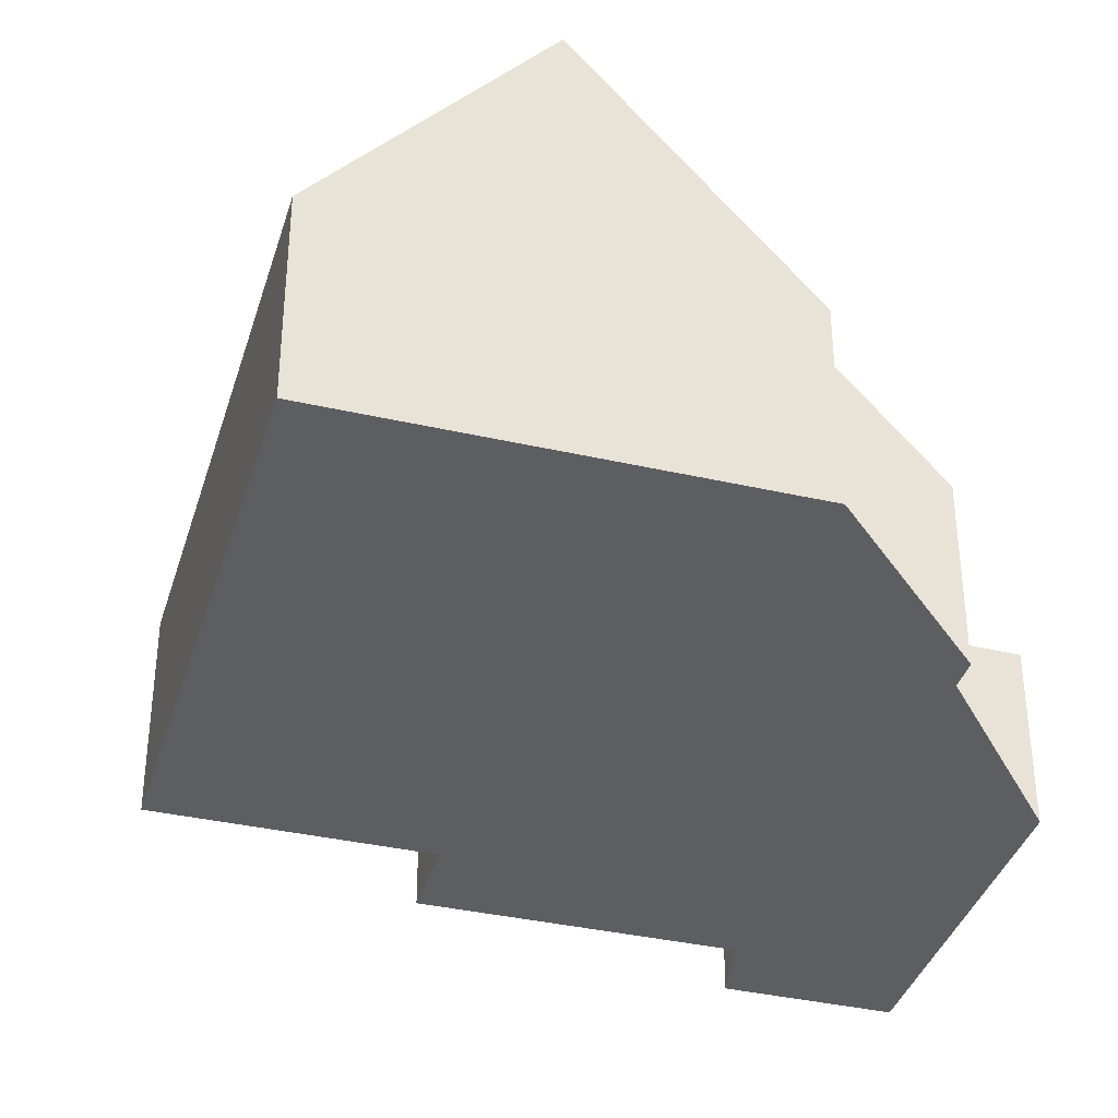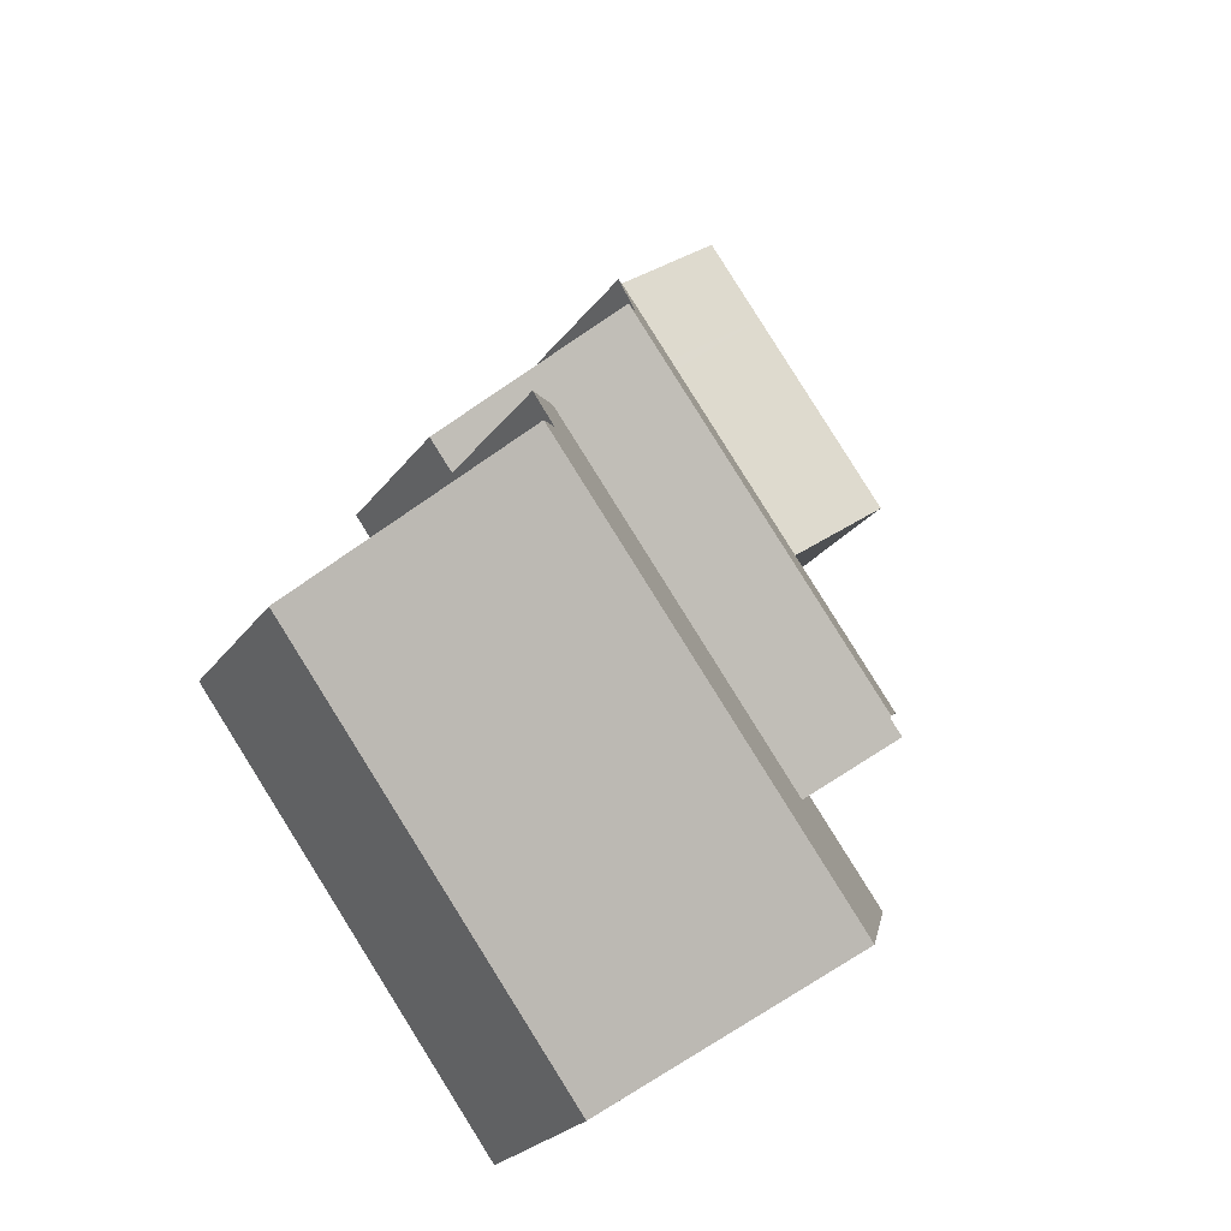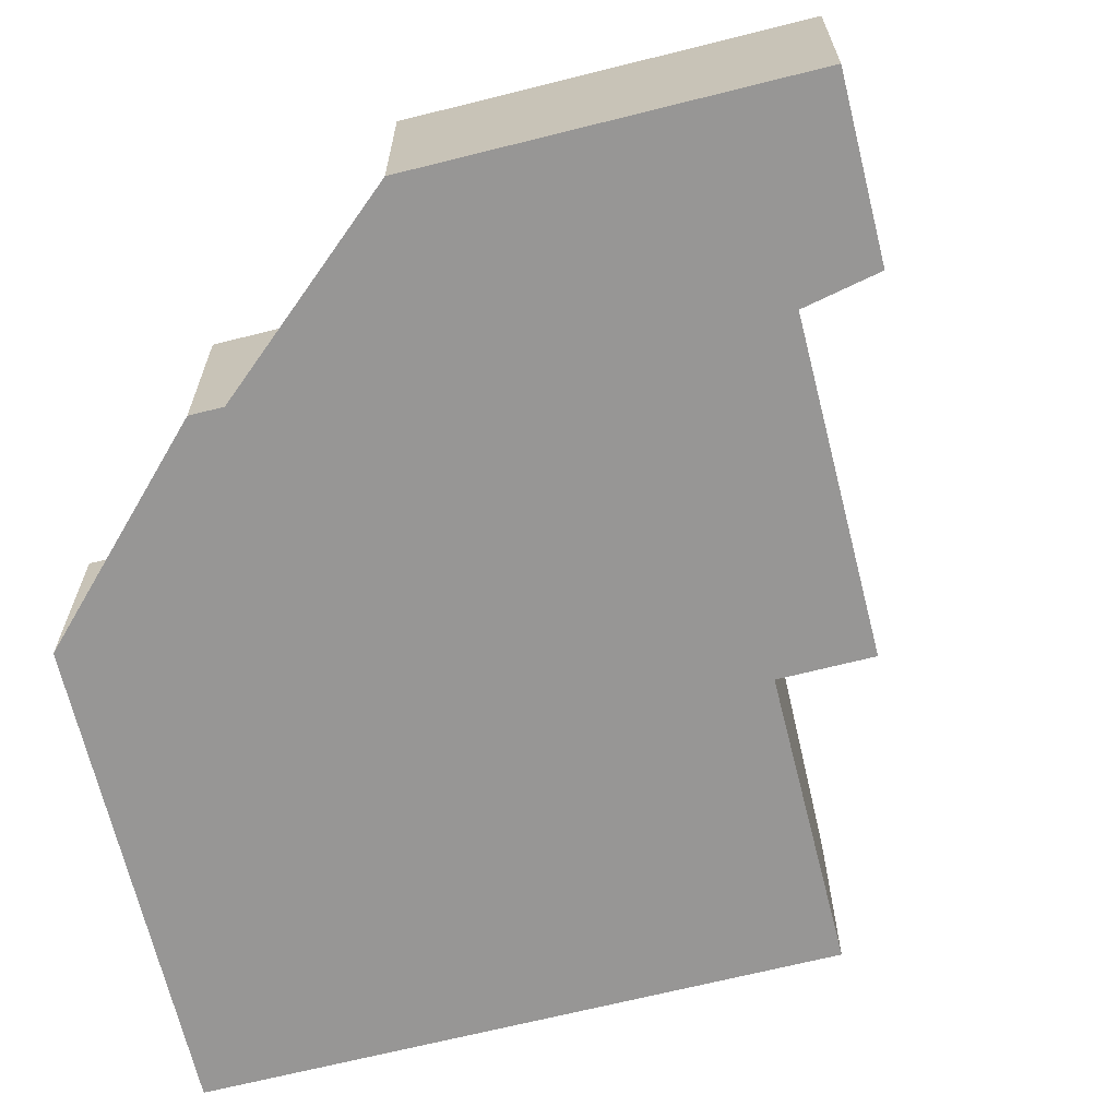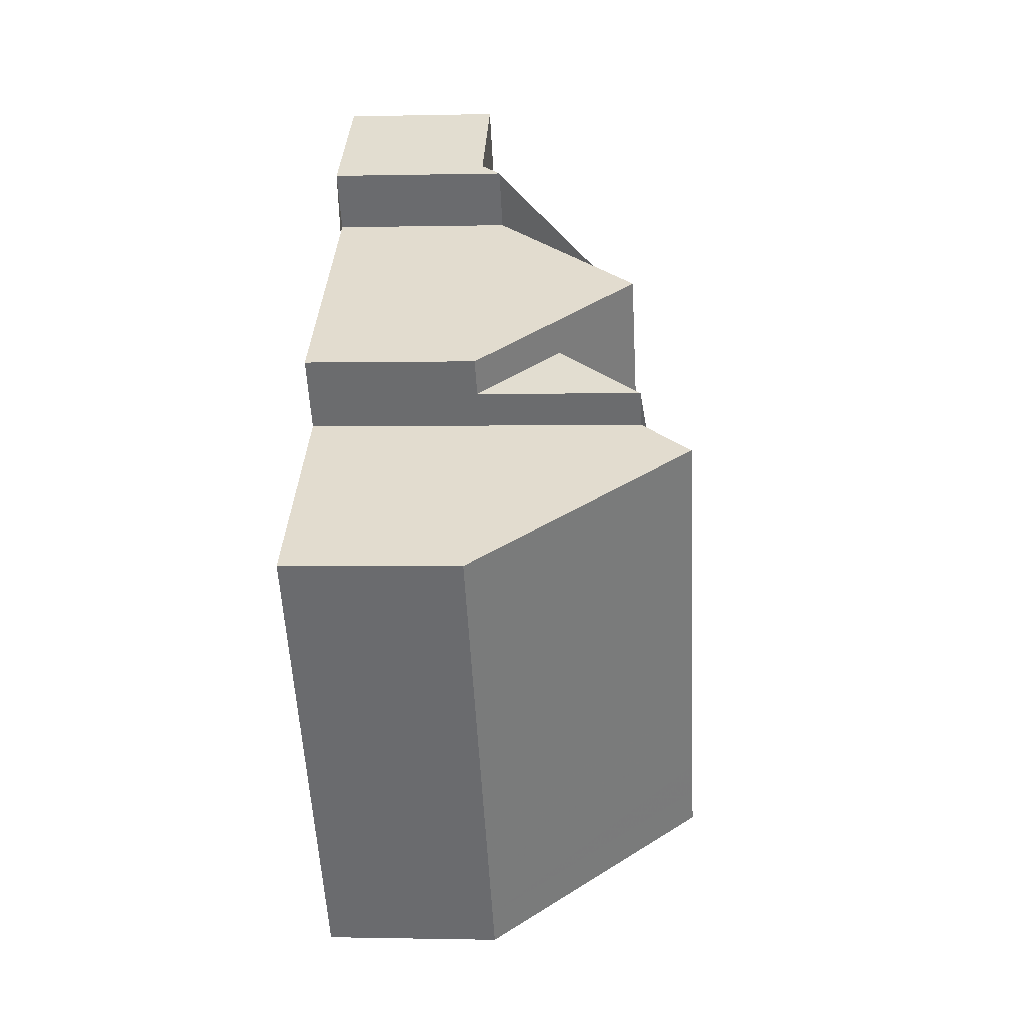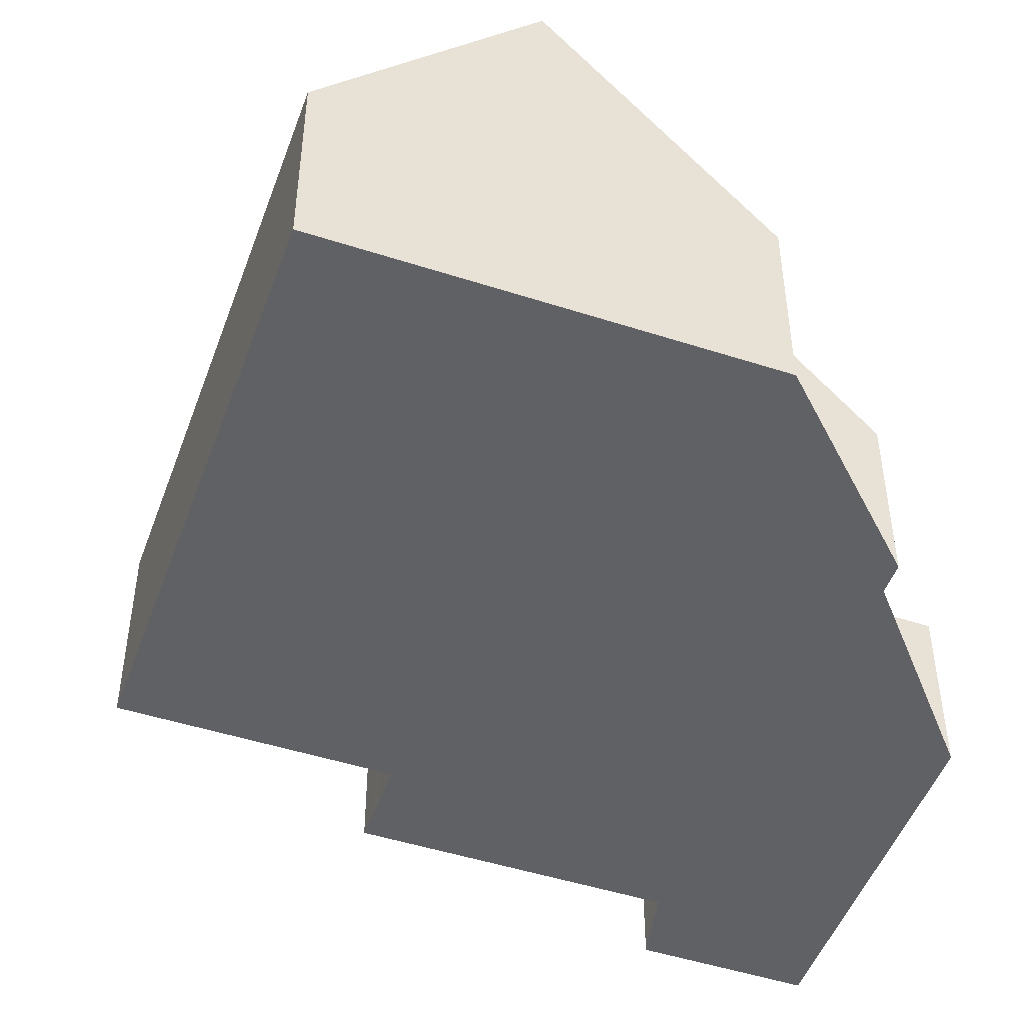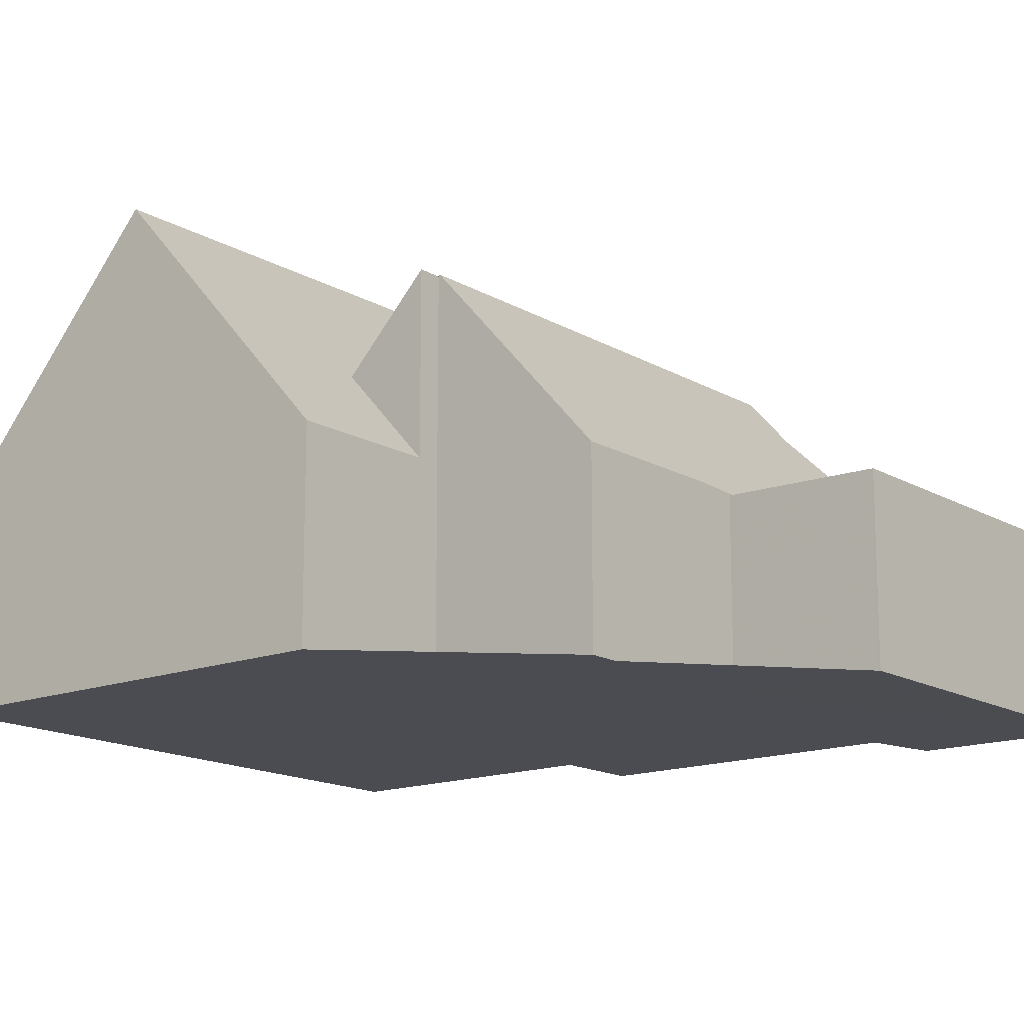
<metadata>
{"format":"obj","ext":"obj","renderer":"f3d","projection":"perspective","resolution":1024,"background":"white","views":[{"elev":-37.3,"azim":20.6,"up":"+Z"},{"elev":-25.4,"azim":-27.8,"up":"+Y"},{"elev":-67.9,"azim":140.9,"up":"+Z"},{"elev":-0.8,"azim":-85.1,"up":"+Y"},{"elev":-48.8,"azim":17.2,"up":"+Z"},{"elev":-15.3,"azim":76.0,"up":"+Z"}]}
</metadata>
<code>
v -2427 -578.1 4.035
v -2433 -568.9 4.009
v -2420 -572.9 3.939
v -2429 -565.7 7.672
v -2425 -560.4 4.084
v -2426 -559.3 4.086
v -2421 -564.8 3.7
v -2419 -568.1 3.694
v -2423 -557.2 3.587
v -2419 -563 3.59
v -2422 -570.2 7.461
v -2430 -564.3 3.914
v -2423 -575.5 8.839
v -2430 -566.3 8.832
v -2430 -566.3 8.832
v -2423 -575.5 8.839
v -2429 -563.3 5.71
v -2430 -565 7.669
v -2421 -570.6 3.936
v -2421 -564.8 3.631
v -2426 -559 3.629
v -2422 -570.2 7.492
v -2427 -562.2 7.43
v -2426 -559 3.629
v -2421 -564.8 3.631
v -2421 -573.9 5.795
v -2427 -562.2 7.43
v -2422 -570.2 7.492
v -2428 -564 5.716
v -2430 -565 3.922
v -2423 -571.6 5.776
v -2421 -570.6 7.466
v -2426 -559.2 3.919
v -2419 -568.2 3.903
v -2424 -560.9 3.629
v -2422 -559.1 3.588
v -2427 -562.9 7.436
v -2430 -565 7.669
v -2428 -564 5.716
v -2427 -562.9 7.436
v -2430 -565 3.922
v -2428 -564 5.716
v -2424 -560.9 3.629
v -2424 -561 3.916
v -2427 -563.2 6.921
v -2422 -570.8 7.045
v -2420 -573.1 4.391
v -2422 -570.8 4.394
v -2428 -562.5 6.909
v -2429 -565.9 7.939
v -2422 -575.1 7.951
v -2424 -574.1 8.838
v -2428 -576.7 4.031
v -2424 -574.1 8.838
v -2424 -573.6 7.949
v -2422 -572.4 5.783
v -2421 -571.7 4.393
v -2421 -571.4 3.937
v -2422 -559.1 3.589
v -2419 -563.1 3.591
v -2423 -557.3 3.588
v -2426 -559.1 3.629
v -2423 -557.3 3.588
v -2426 -559.1 3.629
v -2426 -559.3 4.086
v -2426 -559.2 3.919
v -2423 -557.3 3.587
v -2419 -562.9 3.591
v -2421 -564.6 3.631
v -2424 -566.7 7.465
v -2421 -564.6 3.631
v -2422 -564.8 3.909
v -2424 -566.7 7.465
v -2428 -569.4 8.834
v -2428 -569.4 8.834
v -2431 -572 4.017
v -2427 -568.9 7.943
v -2425 -567 6.982
v -2426 -567.7 5.746
v -2426 -567.7 5.746
v -2419 -562.9 3.59
v -2427 -562.7 7.434
v -2427 -562.7 7.434
v -2428 -563 6.917
v -2422 -558.9 3.589
v -2424 -560.7 3.629
v -2428 -563.7 5.714
v -2430 -564.8 3.919
v -2424 -560.7 3.629
v -2425 -560.8 3.916
v -2422 -558.9 3.588
v -2421 -560.7 3.59
v -2423 -562.5 3.63
v -2426 -564.5 7.448
v -2423 -562.5 3.63
v -2423 -562.6 3.913
v -2426 -564.5 7.448
v -2429 -567.2 8.833
v -2429 -567.2 8.833
v -2433 -569.8 4.011
v -2429 -566.7 7.94
v -2426 -564.8 6.947
v -2427 -565.5 5.729
v -2427 -565.5 5.729
v -2421 -560.7 3.589
v -2422 -569.7 7.488
v -2419 -567.8 3.904
v -2422 -569.7 7.488
v -2425 -572.4 8.837
v -2425 -572.4 8.837
v -2429 -575 4.026
v -2425 -571.9 7.947
v -2422 -570 7.032
v -2423 -570.7 5.77
v -2423 -570.7 5.77
v -2419 -567.7 3.695
v -2433 -569.8 4.112
v -2431 -571.9 4.113
v -2428 -576.6 4.114
v -2427 -578.1 4.114
v -2433 -568.9 4.112
v -2429 -574.9 4.113
v -2428 -575.8 4.113
v -2428 -575.8 4.028
v -2425 -573.2 8.837
v -2424 -572.7 7.948
v -2425 -573.2 8.837
v -2422 -570.8 7.045
v -2423 -571.6 5.776
v -2422 -570.8 4.394
v -2423 -571.6 5.776
v -2421 -570.6 7.466
v -2421 -570.6 3.936
v -2427 -577.3 4.114
v -2427 -577.4 4.033
v -2424 -574.8 8.839
v -2423 -574.3 7.95
v -2424 -574.8 8.839
v -2420 -572.4 4.392
v -2421 -573.2 5.789
v -2420 -572.2 3.938
v -2427 -577.4 4.033
v -2427 -578.1 4.035
v -2427 -578.1 0
v -2427 -577.4 -8.882e-16
v -2433 -568.9 4.112
v -2433 -568.9 4.009
v -2433 -568.9 0
v -2433 -568.9 0
v -2420 -573.1 4.391
v -2420 -572.9 3.939
v -2420 -572.9 0
v -2420 -573.1 0
v -2430 -565 7.669
v -2429 -565.7 7.672
v -2429 -565.7 0
v -2430 -565 0
v -2426 -559.3 4.086
v -2425 -560.4 4.084
v -2425 -560.4 0
v -2426 -559.3 0
v -2426 -559.2 3.919
v -2426 -559.3 4.086
v -2426 -559.3 0
v -2426 -559.2 -4.441e-16
v -2419 -567.7 3.695
v -2421 -564.8 3.7
v -2421 -564.8 0
v -2419 -567.7 0
v -2419 -568.2 3.903
v -2419 -568.1 3.694
v -2419 -568.1 4.441e-16
v -2419 -568.2 0
v -2423 -557.3 3.587
v -2423 -557.2 3.587
v -2423 -557.2 0
v -2423 -557.3 0
v -2419 -563.1 3.591
v -2419 -563 3.59
v -2419 -563 0
v -2419 -563.1 0
v -2421 -570.6 7.466
v -2422 -570.2 7.461
v -2422 -570.2 8.882e-16
v -2421 -570.6 0
v -2429 -563.3 5.71
v -2430 -564.3 3.914
v -2430 -564.3 -4.441e-16
v -2429 -563.3 0
v -2427 -578.1 4.114
v -2423 -575.5 8.839
v -2423 -575.5 0
v -2427 -578.1 0
v -2429 -565.9 7.939
v -2430 -566.3 8.832
v -2430 -566.3 0
v -2429 -565.9 0
v -2428 -562.5 6.909
v -2429 -563.3 5.71
v -2429 -563.3 0
v -2428 -562.5 0
v -2423 -557.3 3.588
v -2426 -559 3.629
v -2426 -559 -4.441e-16
v -2423 -557.3 0
v -2422 -570.2 7.461
v -2422 -570.2 7.492
v -2422 -570.2 8.882e-16
v -2422 -570.2 8.882e-16
v -2421 -564.8 3.7
v -2421 -564.8 3.631
v -2421 -564.8 4.441e-16
v -2421 -564.8 0
v -2422 -575.1 7.951
v -2421 -573.9 5.795
v -2421 -573.9 0
v -2422 -575.1 -8.882e-16
v -2425 -560.4 4.084
v -2427 -562.2 7.43
v -2427 -562.2 0
v -2425 -560.4 0
v -2426 -559 3.629
v -2426 -559.2 3.919
v -2426 -559.2 -4.441e-16
v -2426 -559 -4.441e-16
v -2422 -570.2 7.492
v -2419 -568.2 3.903
v -2419 -568.2 0
v -2422 -570.2 8.882e-16
v -2421 -560.7 3.589
v -2422 -559.1 3.588
v -2422 -559.1 4.441e-16
v -2421 -560.7 0
v -2430 -564.8 3.919
v -2430 -565 3.922
v -2430 -565 0
v -2430 -564.8 0
v -2421 -573.9 5.795
v -2420 -573.1 4.391
v -2420 -573.1 0
v -2421 -573.9 0
v -2427 -562.2 7.43
v -2428 -562.5 6.909
v -2428 -562.5 0
v -2427 -562.2 0
v -2429 -565.7 7.672
v -2429 -565.9 7.939
v -2429 -565.9 0
v -2429 -565.7 0
v -2423 -575.5 8.839
v -2422 -575.1 7.951
v -2422 -575.1 -8.882e-16
v -2423 -575.5 0
v -2428 -575.8 4.028
v -2428 -576.7 4.031
v -2428 -576.7 0
v -2428 -575.8 8.882e-16
v -2420 -572.2 3.938
v -2421 -571.4 3.937
v -2421 -571.4 -4.441e-16
v -2420 -572.2 0
v -2421 -564.8 3.631
v -2419 -563.1 3.591
v -2419 -563.1 0
v -2421 -564.8 4.441e-16
v -2423 -557.2 3.587
v -2423 -557.3 3.588
v -2423 -557.3 0
v -2423 -557.2 0
v -2426 -559.3 4.086
v -2426 -559.3 4.086
v -2426 -559.3 0
v -2426 -559.3 0
v -2422 -558.9 3.588
v -2423 -557.3 3.587
v -2423 -557.3 0
v -2422 -558.9 4.441e-16
v -2433 -569.8 4.011
v -2431 -572 4.017
v -2431 -572 8.882e-16
v -2433 -569.8 0
v -2419 -563 3.59
v -2419 -562.9 3.59
v -2419 -562.9 0
v -2419 -563 0
v -2430 -564.3 3.914
v -2430 -564.8 3.919
v -2430 -564.8 0
v -2430 -564.3 -4.441e-16
v -2422 -559.1 3.588
v -2422 -558.9 3.588
v -2422 -558.9 4.441e-16
v -2422 -559.1 4.441e-16
v -2433 -568.9 4.009
v -2433 -569.8 4.011
v -2433 -569.8 0
v -2433 -568.9 0
v -2419 -562.9 3.59
v -2421 -560.7 3.589
v -2421 -560.7 0
v -2419 -562.9 0
v -2431 -572 4.017
v -2429 -575 4.026
v -2429 -575 0
v -2431 -572 8.882e-16
v -2419 -568.1 3.694
v -2419 -567.7 3.695
v -2419 -567.7 0
v -2419 -568.1 4.441e-16
v -2427 -578.1 4.035
v -2427 -578.1 4.114
v -2427 -578.1 0
v -2427 -578.1 0
v -2430 -566.3 8.832
v -2433 -568.9 4.112
v -2433 -568.9 0
v -2430 -566.3 0
v -2429 -575 4.026
v -2428 -575.8 4.028
v -2428 -575.8 8.882e-16
v -2429 -575 0
v -2421 -571.4 3.937
v -2421 -570.6 3.936
v -2421 -570.6 0
v -2421 -571.4 -4.441e-16
v -2428 -576.7 4.031
v -2427 -577.4 4.033
v -2427 -577.4 -8.882e-16
v -2428 -576.7 0
v -2420 -572.9 3.939
v -2420 -572.2 3.938
v -2420 -572.2 0
v -2420 -572.9 0
v -2422 -570.2 0
v -2420 -572.9 0
v -2427 -578.1 0
v -2433 -568.9 0
v -2429 -565.7 0
v -2430 -564.3 0
v -2425 -560.4 0
v -2426 -559.3 0
v -2423 -557.2 0
v -2419 -563 0
v -2421 -564.8 0
v -2419 -568.1 0
f 93 35 59 92
f 135 53 119 134
f 138 52 55 137
f 30 18 29
f 140 56 57 139
f 97 40 44 96
f 46 31 48
f 96 44 43 95
f 86 62 63 85
f 88 12 17 87
f 87 17 49 84
f 82 27 5 65 66 90
f 90 66 64 89
f 139 57 58 141
f 48 19 32 46
f 84 49 23 83
f 137 55 56 140
f 117 100 2 121
f 98 15 50 101
f 103 42 45 102
f 101 50 4 38 39 104
f 102 45 37 94
f 92 59 36 105
f 85 63 67 91
f 62 21 61 63
f 65 6 33 66
f 66 33 24 64
f 63 61 9 67
f 68 60 20 69
f 108 73 72 107
f 122 111 76 118
f 109 74 77 112
f 114 79 78 113
f 112 77 80 115
f 113 78 70 106
f 81 10 60 68
f 107 72 71 25 7 116
f 83 37 45 84
f 85 59 35 86
f 87 42 41 88
f 84 45 42 87
f 90 44 40 82
f 89 43 44 90
f 91 36 59 85
f 92 68 69 93
f 96 72 73 97
f 118 76 100 117
f 101 77 74 98
f 102 78 79 103
f 104 80 77 101
f 94 70 78 102
f 105 81 68 92
f 95 71 72 96
f 107 34 28 108
f 124 111 122 123
f 127 109 112 126
f 129 114 113 128
f 126 112 115 131
f 128 113 106 22 11 132
f 116 8 34 107
f 117 99 75 118
f 134 119 54 136
f 121 14 99 117
f 123 122 110 125
f 118 75 110 122
f 123 119 53 124
f 126 55 52 127
f 130 57 56 131
f 131 56 55 126
f 133 58 57 130
f 125 54 119 123
f 134 120 1 135
f 137 51 16 138
f 139 47 26 140
f 140 26 51 137
f 136 13 120 134
f 141 3 47 139
f 143 144 145 142
f 147 148 149 146
f 151 152 153 150
f 155 156 157 154
f 159 160 161 158
f 163 164 165 162
f 167 168 169 166
f 171 172 173 170
f 175 176 177 174
f 179 180 181 178
f 183 184 185 182
f 187 188 189 186
f 191 192 193 190
f 195 196 197 194
f 199 200 201 198
f 203 204 205 202
f 207 208 209 206
f 211 212 213 210
f 215 216 217 214
f 219 220 221 218
f 223 224 225 222
f 227 228 229 226
f 231 232 233 230
f 235 236 237 234
f 239 240 241 238
f 243 244 245 242
f 247 248 249 246
f 251 252 253 250
f 255 256 257 254
f 259 260 261 258
f 263 264 265 262
f 267 268 269 266
f 271 272 273 270
f 275 276 277 274
f 279 280 281 278
f 283 284 285 282
f 287 288 289 286
f 291 292 293 290
f 295 296 297 294
f 299 300 301 298
f 303 304 305 302
f 307 308 309 306
f 311 312 313 310
f 315 316 317 314
f 319 320 321 318
f 323 324 325 322
f 327 328 329 326
f 331 332 333 330
f 335 336 337 338 339 340 341 342 343 344 345 334

</code>
